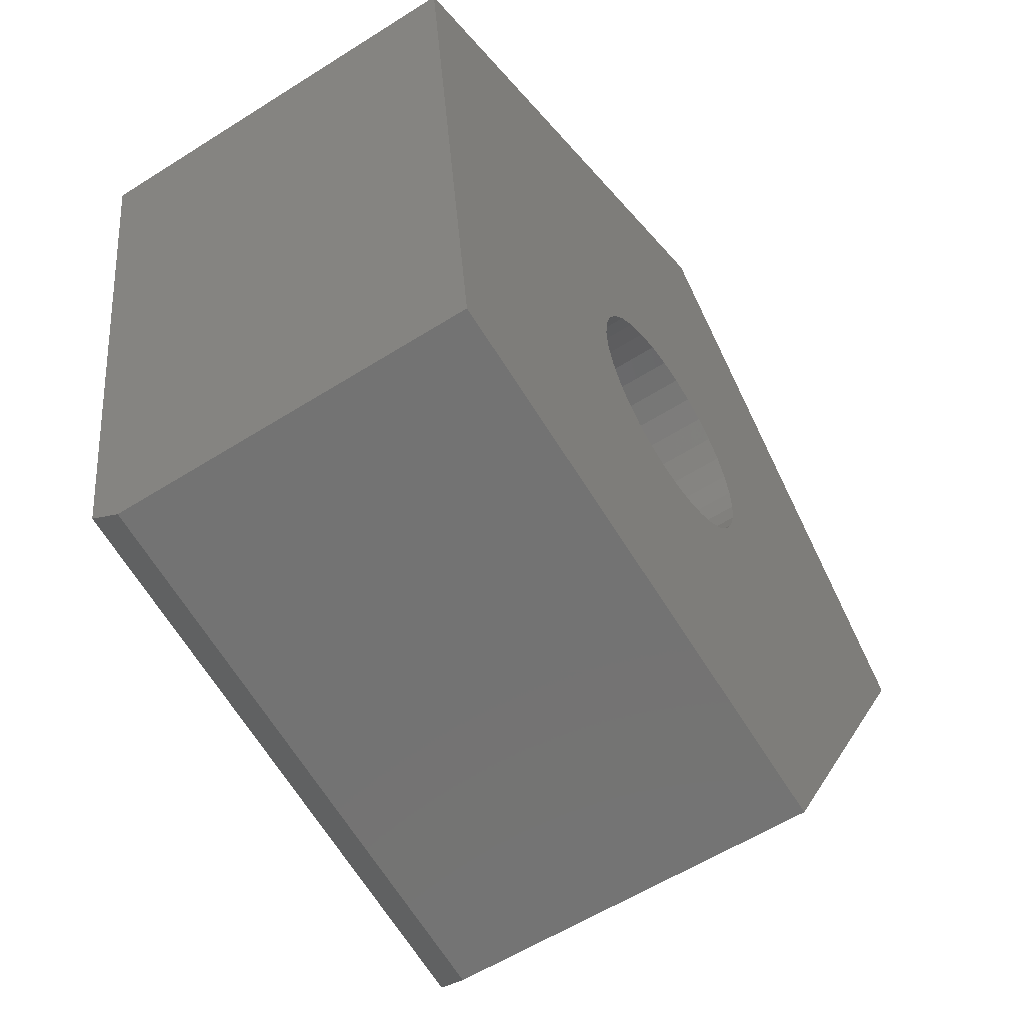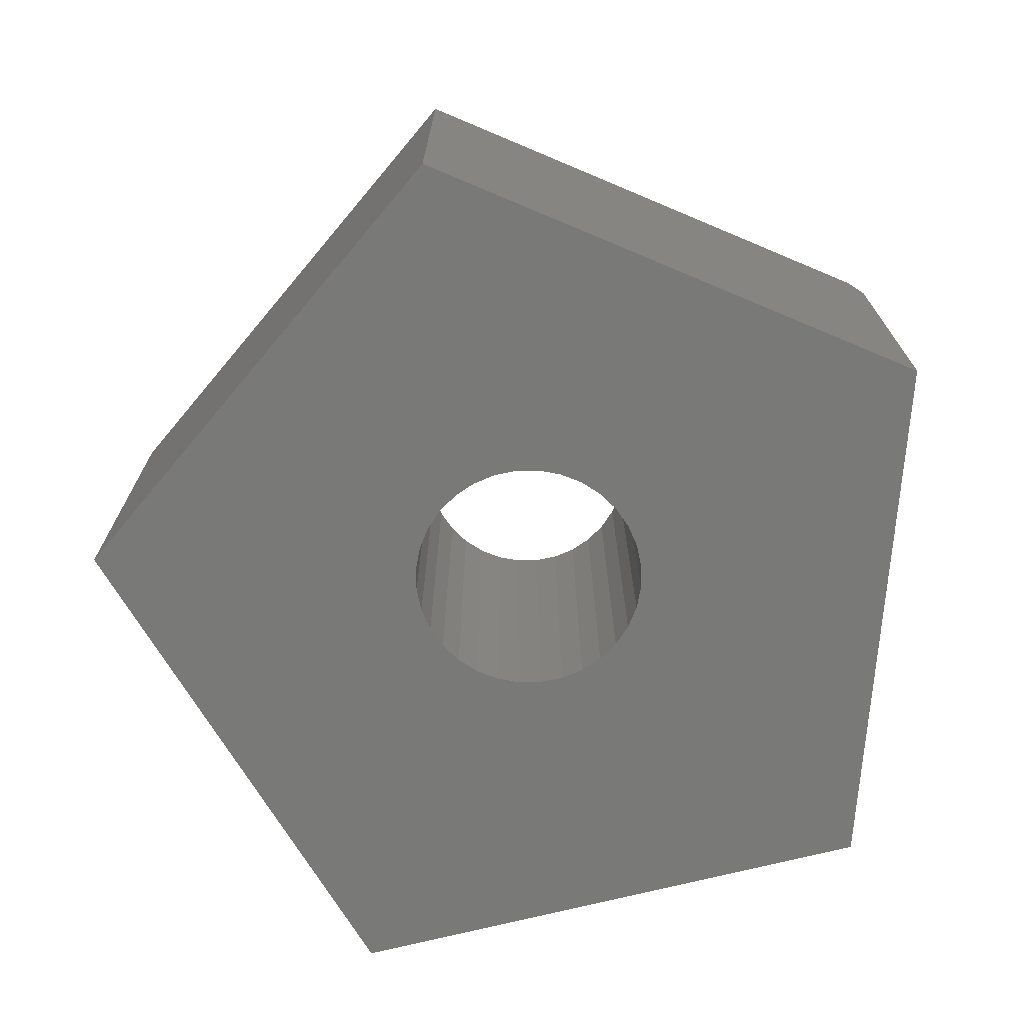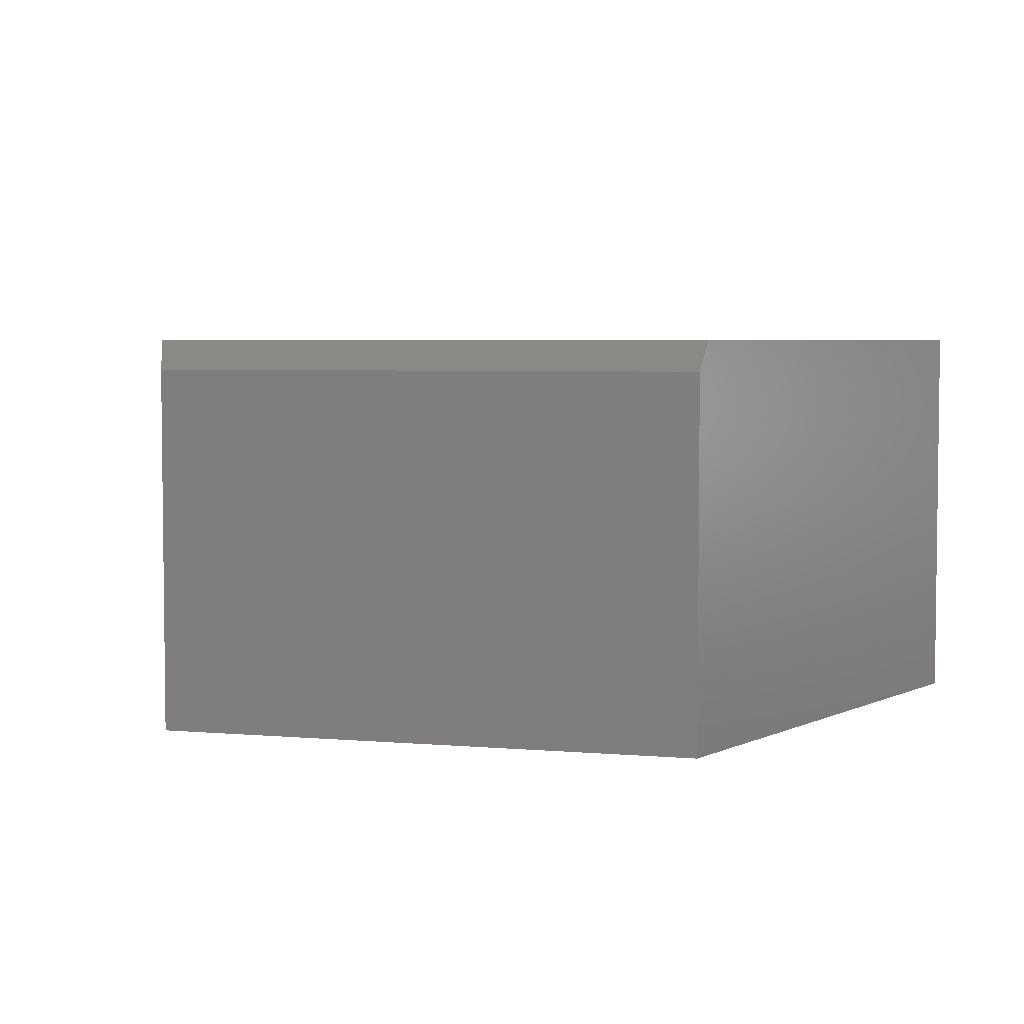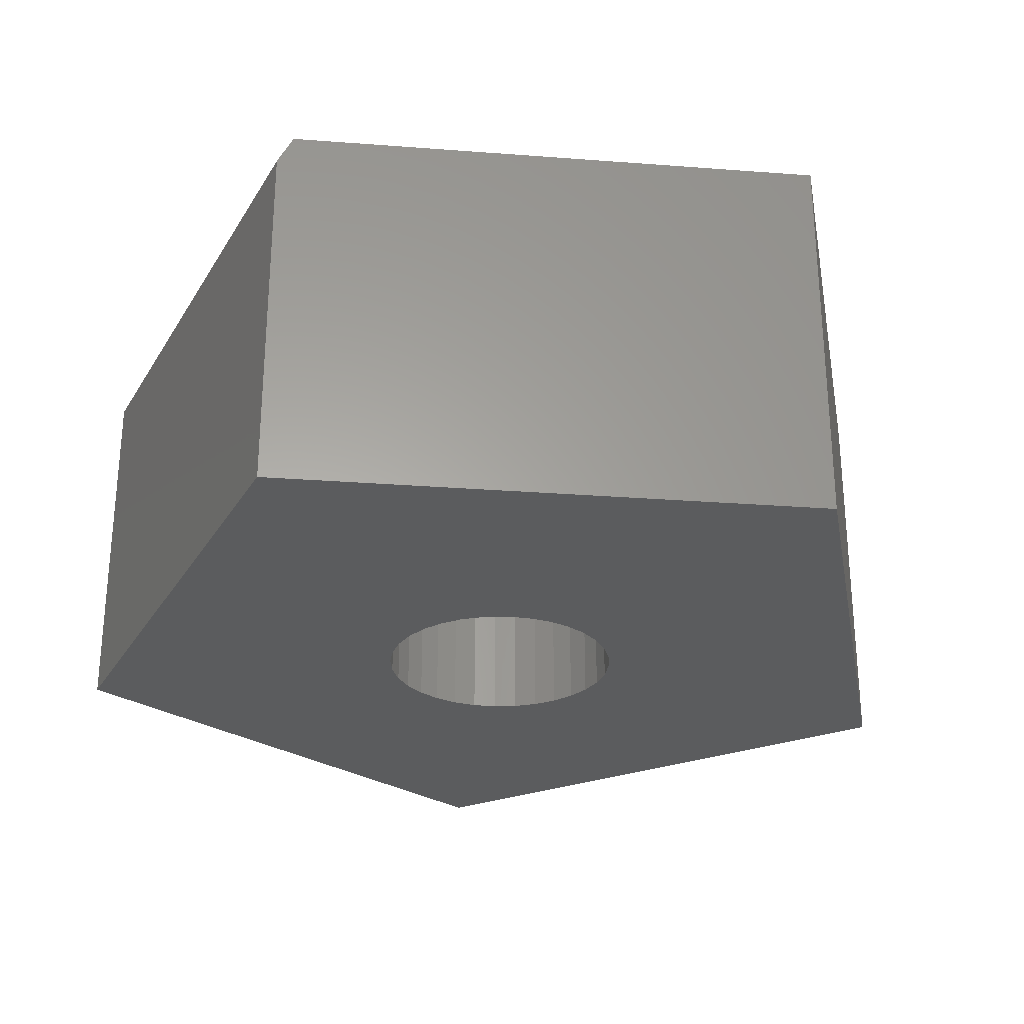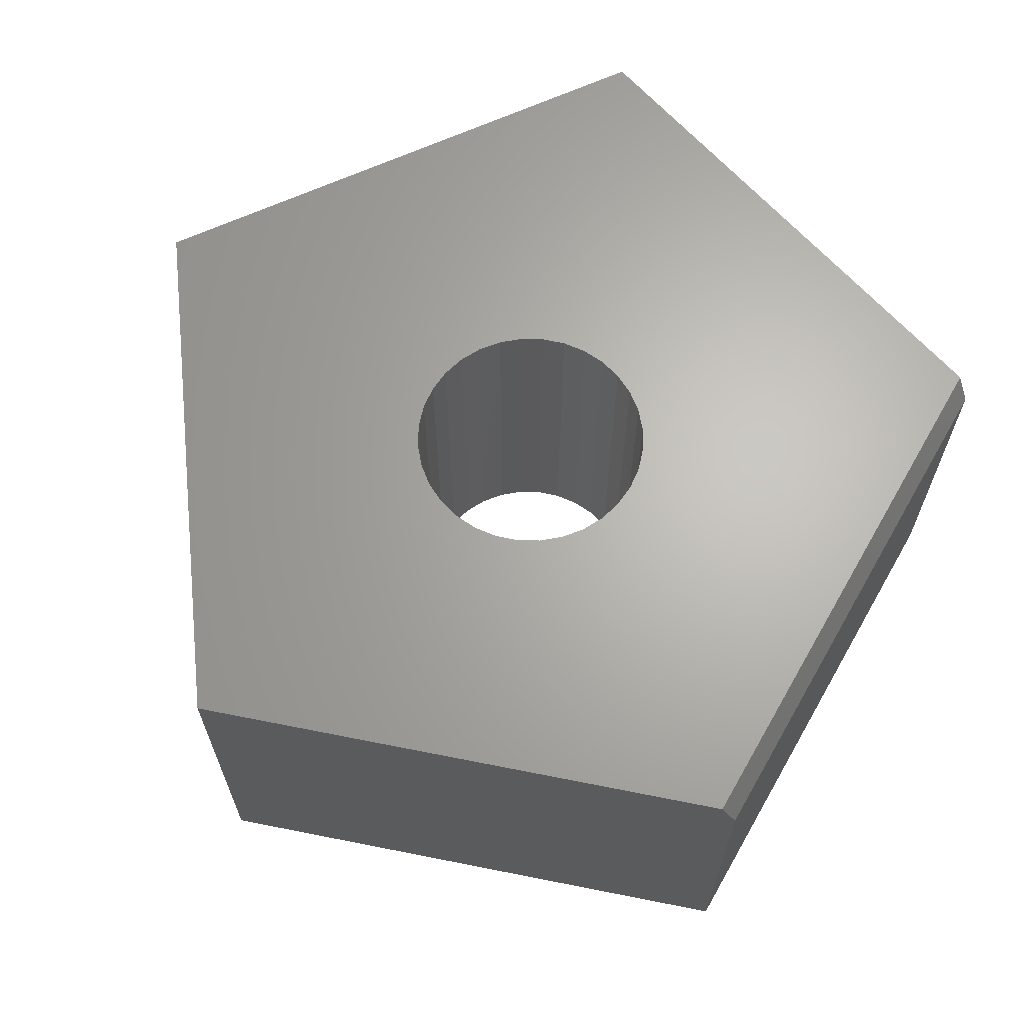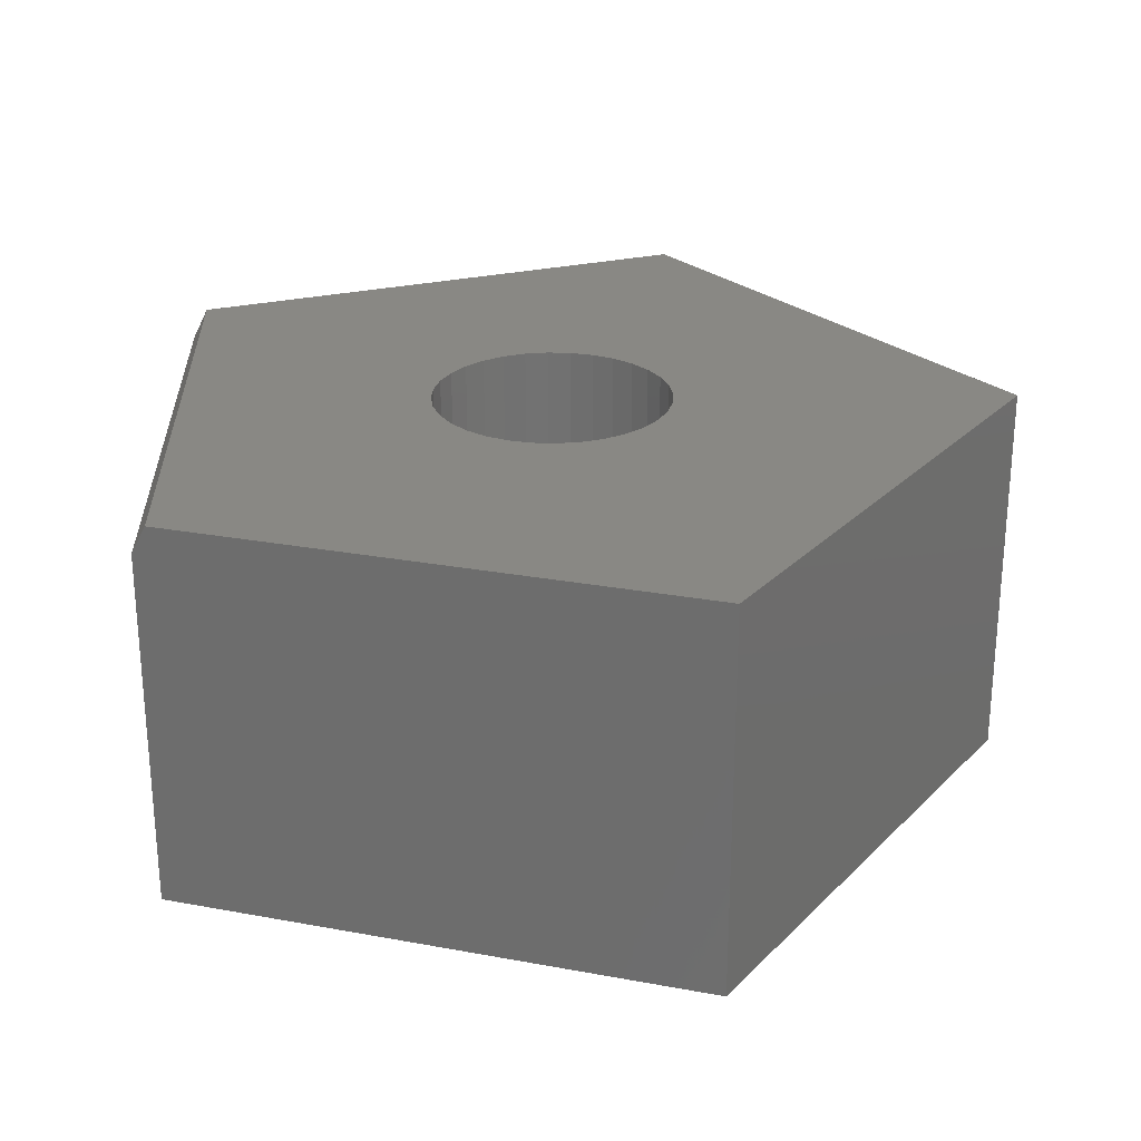
<metadata>
{"format":"stl","ext":"stl","renderer":"f3d","projection":"perspective","resolution":1024,"background":"white","views":[{"elev":-57.5,"azim":123.4,"up":"+Y"},{"elev":-71.7,"azim":-83.7,"up":"+Z"},{"elev":4.5,"azim":26.7,"up":"+Z"},{"elev":-28.1,"azim":75.7,"up":"+Z"},{"elev":65.5,"azim":-49.5,"up":"+Z"},{"elev":26.0,"azim":98.7,"up":"+Z"}]}
</metadata>
<code>
# stl→obj: 76 verts, 152 faces
v -0.02533 0.1934 0
v -0.06306 0.1897 0.6328
v -0.06306 0.1897 0
v -0.09935 0.1787 0.6328
v -0.09935 0.1787 0
v -0.1328 0.1608 0.6328
v -0.1328 0.1608 0
v -0.1621 0.1368 0.6328
v -0.1621 0.1368 0
v -0.1862 0.1075 0.6328
v -0.1862 0.1075 0
v -0.204 0.07402 0.6328
v -0.204 0.07402 0
v -0.215 0.03773 0.6328
v -0.215 0.03773 0
v -0.2188 2.369e-17 0.6328
v -0.2188 2.369e-17 0
v -0.02533 0.1934 0.6328
v 0.01241 0.1897 0
v 0.01241 0.1897 0.6328
v 0.04869 0.1787 0
v 0.04869 0.1787 0.6328
v 0.08213 0.1608 0
v 0.08213 0.1608 0.6328
v 0.1114 0.1368 0
v 0.1114 0.1368 0.6328
v 0.1355 0.1075 0
v 0.1355 0.1075 0.6328
v 0.1534 0.07402 0
v 0.1534 0.07402 0.6328
v 0.1644 0.03773 0
v 0.1644 0.03773 0.6328
v 0.1681 0 0
v 0.1681 0 0.6328
v -0.02533 -0.1934 0
v 0.01241 -0.1897 0.6328
v 0.01241 -0.1897 0
v 0.04869 -0.1787 0.6328
v 0.04869 -0.1787 0
v 0.08213 -0.1608 0.6328
v 0.08213 -0.1608 0
v 0.1114 -0.1368 0.6328
v 0.1114 -0.1368 0
v 0.1355 -0.1075 0.6328
v 0.1355 -0.1075 0
v 0.1534 -0.07402 0.6328
v 0.1534 -0.07402 0
v 0.1644 -0.03773 0.6328
v 0.1644 -0.03773 0
v -0.02533 -0.1934 0.6328
v -0.06306 -0.1897 0
v -0.06306 -0.1897 0.6328
v -0.09935 -0.1787 0
v -0.09935 -0.1787 0.6328
v -0.1328 -0.1608 0
v -0.1328 -0.1608 0.6328
v -0.1621 -0.1368 0
v -0.1621 -0.1368 0.6328
v -0.1862 -0.1075 0
v -0.1862 -0.1075 0.6328
v -0.204 -0.07402 0
v -0.204 -0.07402 0.6328
v -0.215 -0.03773 0
v -0.215 -0.03773 0.6328
v -0.1397 0.7338 0
v 0.6641 0.3617 0
v -0.75 0.09375 0
v -0.3183 -0.6803 0
v 0.545 -0.5165 0
v -0.1397 0.7338 0.6328
v -0.75 0.09375 0.6328
v 0.6641 0.3617 0.6328
v -0.3304 -0.6587 0.6328
v 0.5483 -0.492 0.6328
v 0.545 -0.5165 0.5859
v -0.3183 -0.6803 0.5859
f 1 2 3
f 3 2 4
f 3 4 5
f 5 4 6
f 5 6 7
f 7 6 8
f 7 8 9
f 9 8 10
f 9 10 11
f 11 10 12
f 11 12 13
f 13 12 14
f 13 14 15
f 15 14 16
f 15 16 17
f 2 1 18
f 18 1 19
f 18 19 20
f 20 19 21
f 20 21 22
f 22 21 23
f 22 23 24
f 24 23 25
f 24 25 26
f 26 25 27
f 26 27 28
f 28 27 29
f 28 29 30
f 30 29 31
f 30 31 32
f 32 31 33
f 32 33 34
f 35 36 37
f 37 36 38
f 37 38 39
f 39 38 40
f 39 40 41
f 41 40 42
f 41 42 43
f 43 42 44
f 43 44 45
f 45 44 46
f 45 46 47
f 47 46 48
f 47 48 49
f 49 48 34
f 49 34 33
f 36 35 50
f 50 35 51
f 50 51 52
f 52 51 53
f 52 53 54
f 54 53 55
f 54 55 56
f 56 55 57
f 56 57 58
f 58 57 59
f 58 59 60
f 60 59 61
f 60 61 62
f 62 61 63
f 62 63 64
f 64 63 17
f 64 17 16
f 65 66 1
f 65 1 3
f 65 3 5
f 65 5 67
f 67 5 7
f 67 7 9
f 67 9 11
f 67 11 13
f 67 13 15
f 67 15 17
f 67 17 63
f 67 63 68
f 68 63 61
f 68 61 59
f 68 59 57
f 68 57 55
f 68 55 53
f 68 53 51
f 68 51 35
f 68 35 69
f 69 35 37
f 69 37 39
f 69 39 41
f 69 41 43
f 69 43 45
f 69 45 47
f 69 47 49
f 69 49 33
f 69 33 31
f 69 31 29
f 66 69 29
f 66 29 27
f 66 27 25
f 66 25 23
f 66 23 21
f 66 21 19
f 66 19 1
f 70 71 4
f 70 4 2
f 70 2 18
f 70 18 72
f 71 73 64
f 71 64 16
f 71 16 14
f 71 14 12
f 71 12 10
f 71 10 8
f 71 8 6
f 71 6 4
f 73 74 50
f 73 50 52
f 73 52 54
f 73 54 56
f 73 56 58
f 73 58 60
f 73 60 62
f 73 62 64
f 74 30 32
f 74 32 34
f 74 34 48
f 74 48 46
f 74 46 44
f 74 44 42
f 74 42 40
f 74 40 38
f 74 38 36
f 74 36 50
f 72 18 20
f 72 20 22
f 72 22 24
f 72 24 26
f 72 26 28
f 72 28 30
f 72 30 74
f 66 72 69
f 69 72 74
f 69 74 75
f 76 68 75
f 75 68 69
f 71 67 73
f 73 67 68
f 73 68 76
f 74 73 75
f 75 73 76
f 70 65 71
f 71 65 67
f 72 66 70
f 70 66 65

</code>
